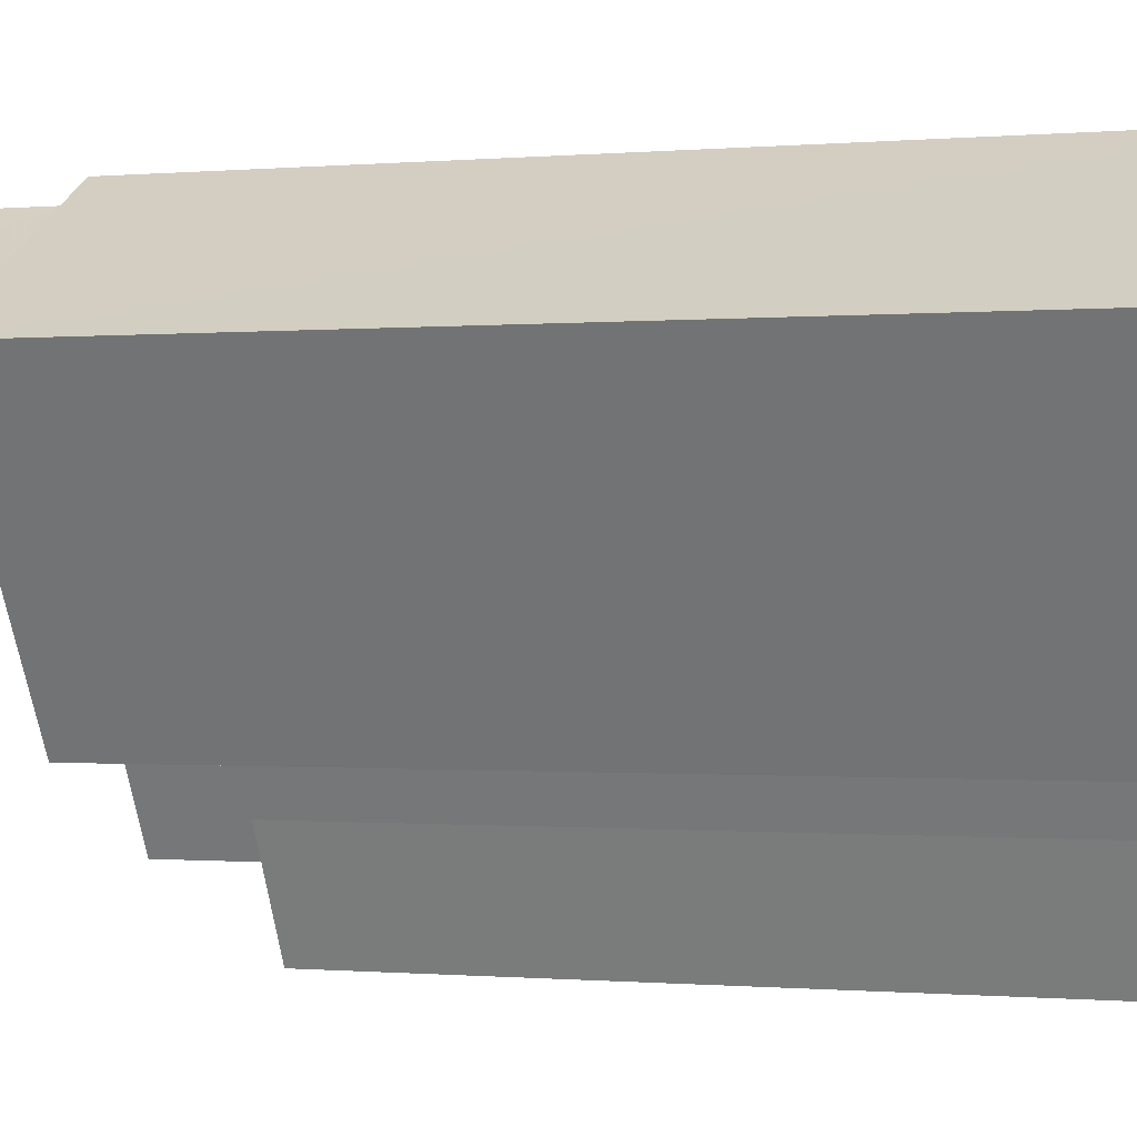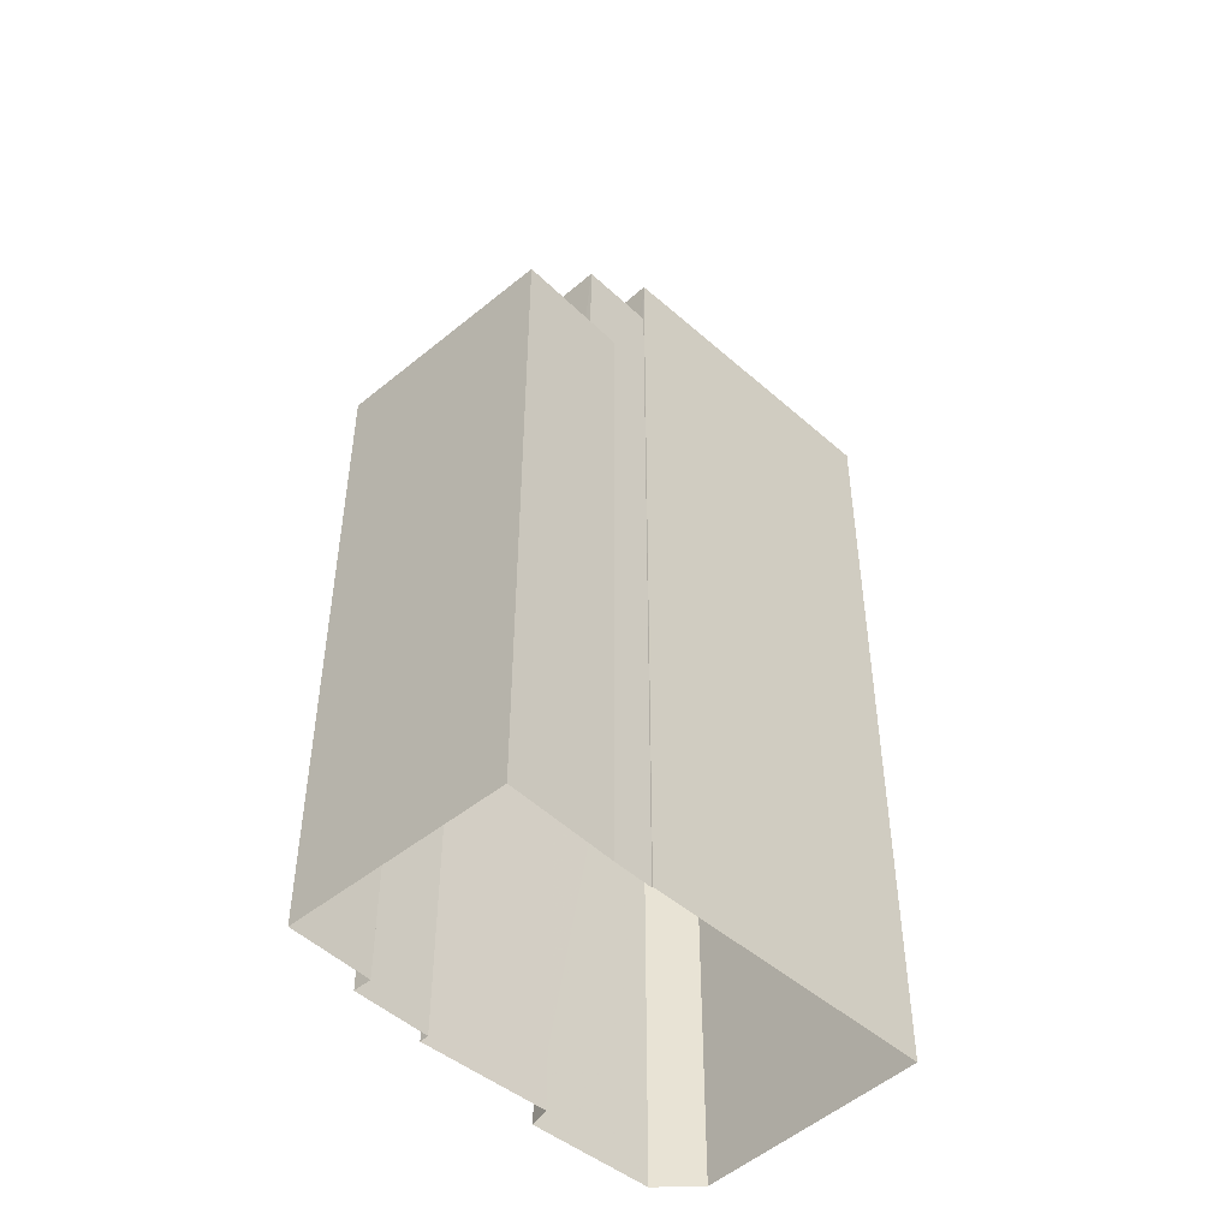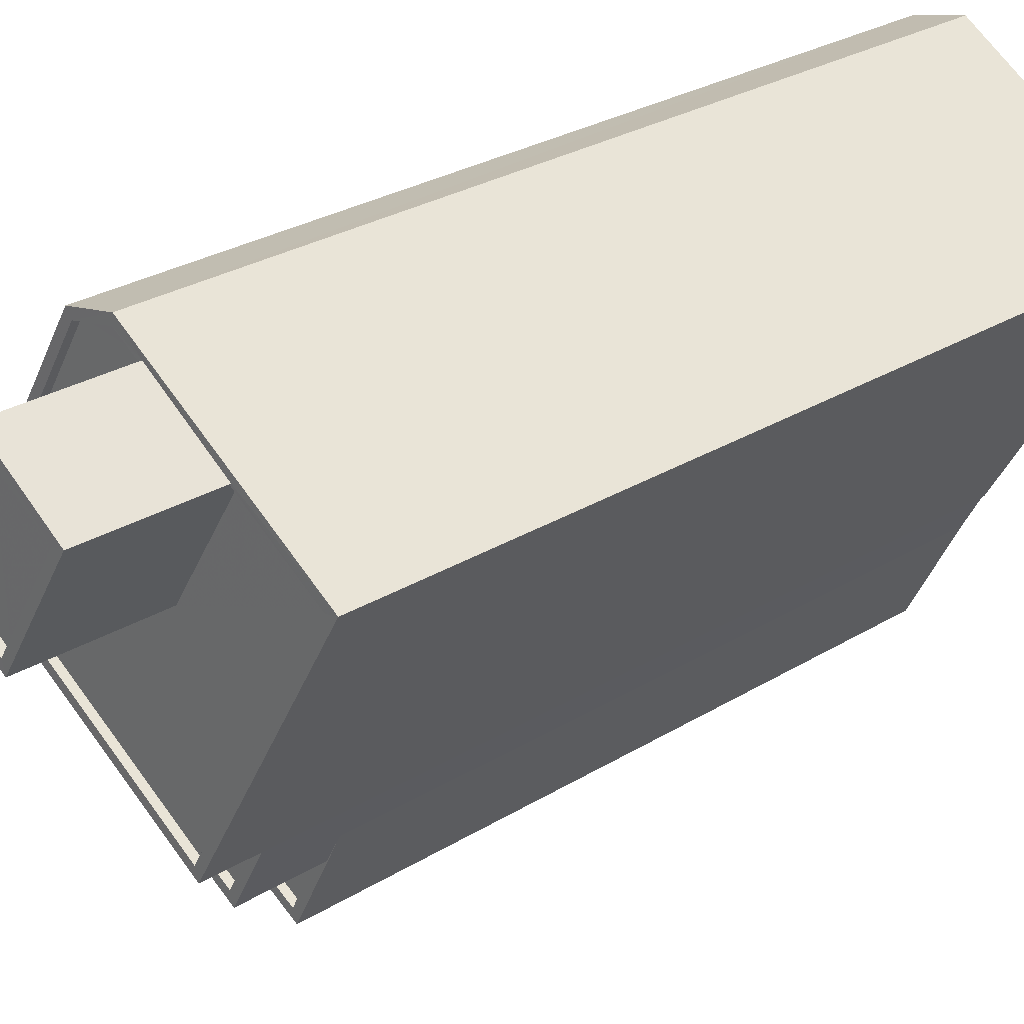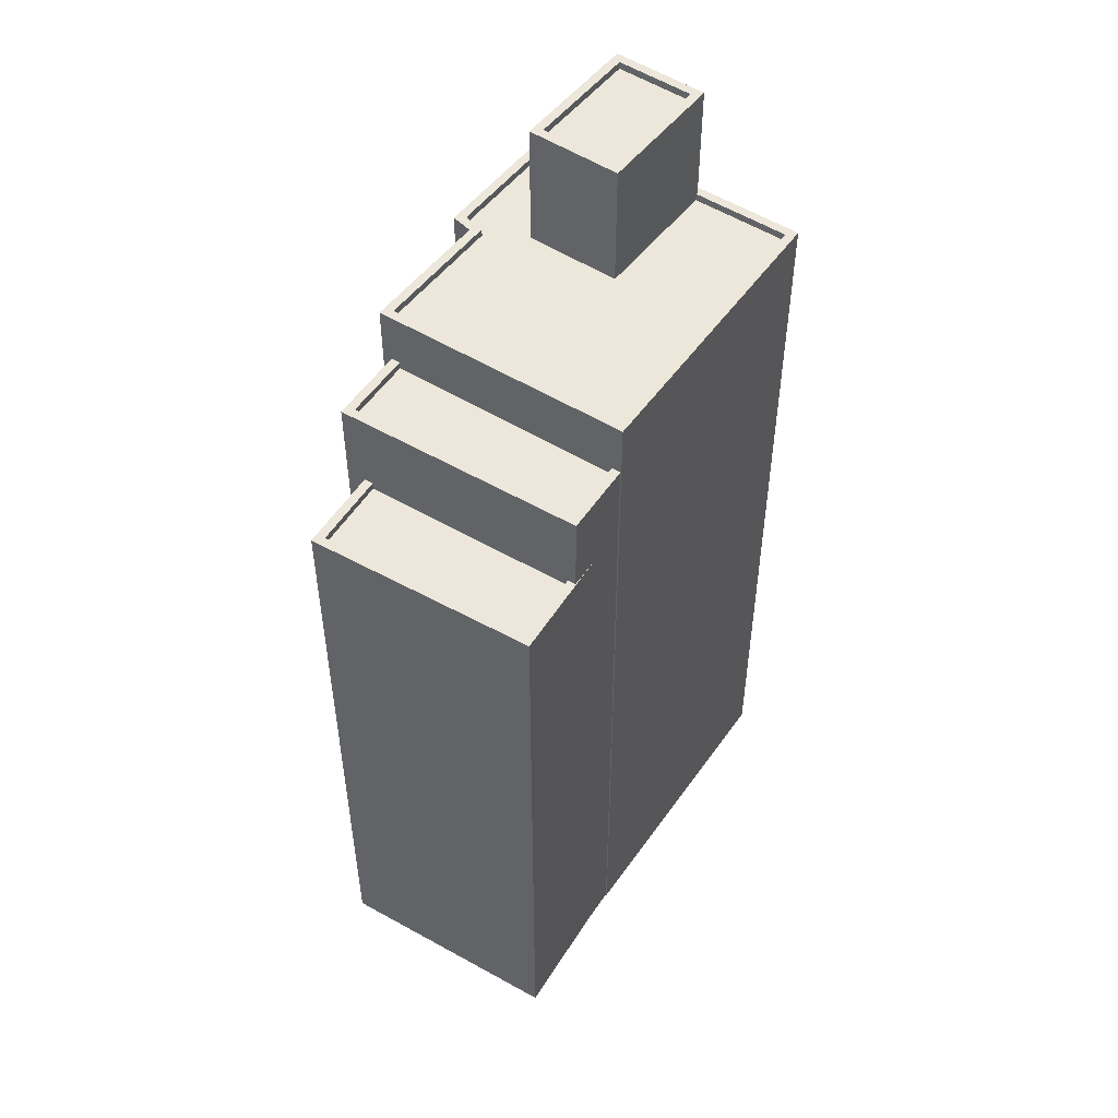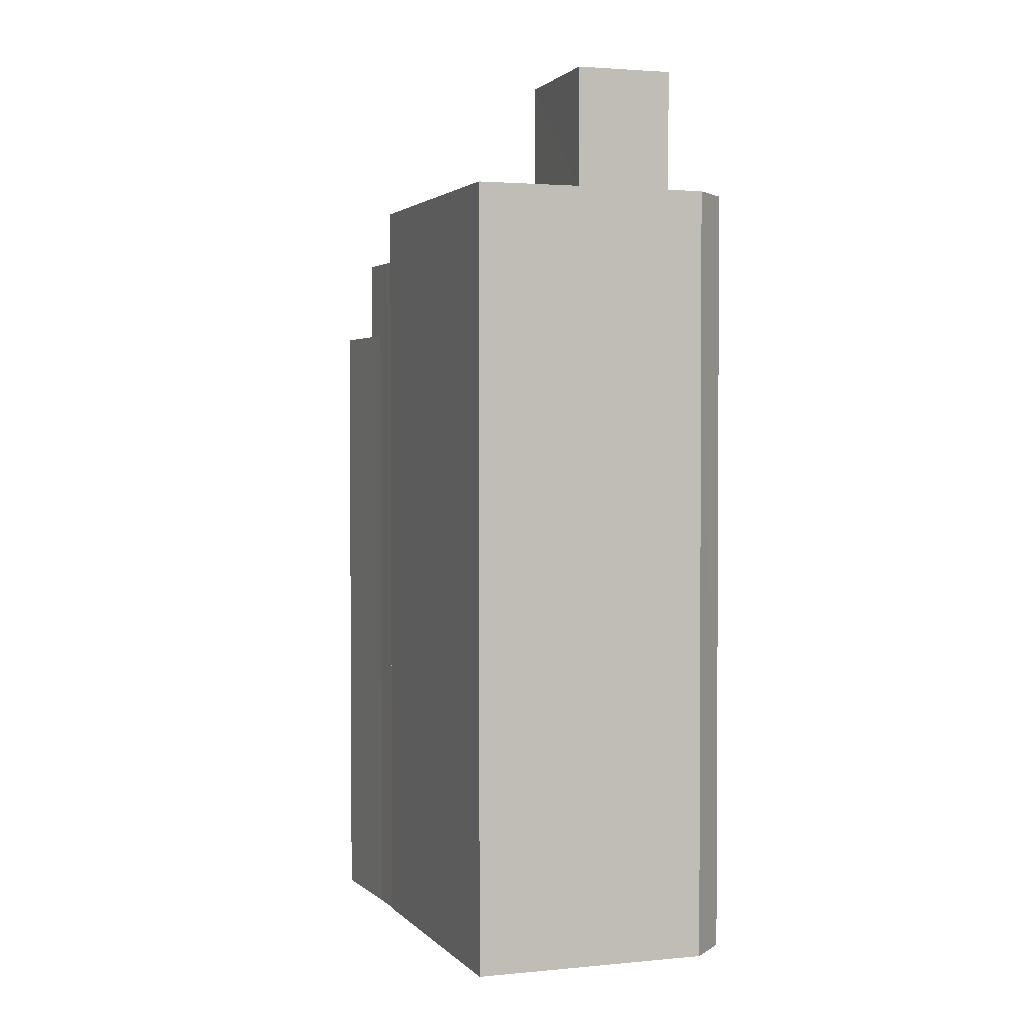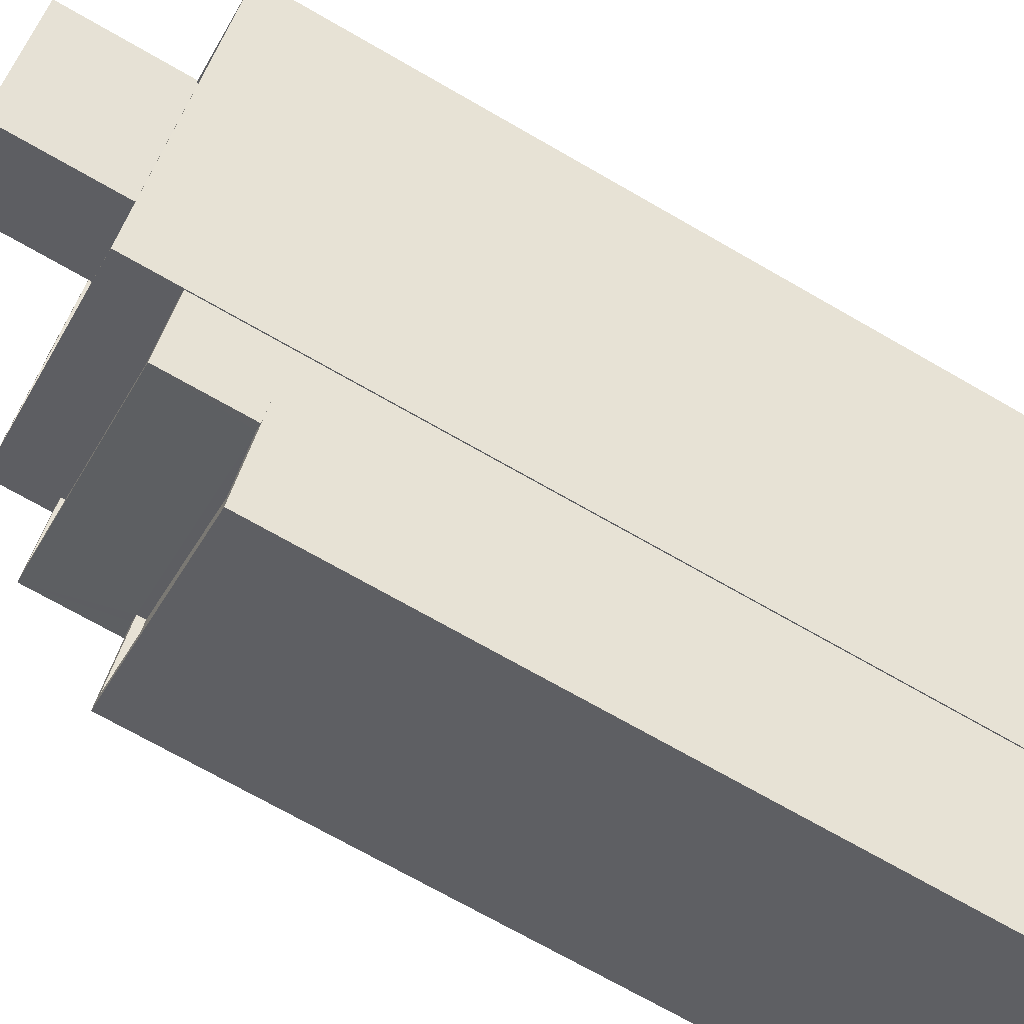
<metadata>
{"format":"obj","ext":"obj","renderer":"f3d","projection":"perspective","resolution":1024,"background":"white","views":[{"elev":-0.4,"azim":109.2,"up":"+Y"},{"elev":-47.8,"azim":15.5,"up":"+Z"},{"elev":28.2,"azim":47.3,"up":"+Y"},{"elev":51.0,"azim":4.0,"up":"+Z"},{"elev":2.2,"azim":130.0,"up":"+Z"},{"elev":-71.1,"azim":60.1,"up":"+Y"}]}
</metadata>
<code>
v -7997 -3.723e+04 40.96
v -7997 -3.723e+04 40.71
v -7999 -3.723e+04 40.71
v -7999 -3.723e+04 40.96
v -7997 -3.723e+04 40.96
v -7997 -3.723e+04 40.71
v -7995 -3.723e+04 40.96
v -7995 -3.723e+04 40.71
v -7997 -3.723e+04 36.73
v -7999 -3.723e+04 36.73
v -7997 -3.723e+04 36.98
v -7997 -3.723e+04 36.98
v -7997 -3.723e+04 40.96
v -7999 -3.723e+04 40.96
v -7994 -3.723e+04 40.96
v -7994 -3.723e+04 36.98
v -7997 -3.723e+04 36.73
v -7994 -3.723e+04 36.98
v -7997 -3.723e+04 40.96
v -7994 -3.723e+04 36.73
v -7996 -3.724e+04 36.98
v -7996 -3.724e+04 36.73
v -8003 -3.723e+04 36.74
v -8003 -3.723e+04 36.99
v -8001 -3.723e+04 36.73
v -8001 -3.723e+04 36.98
v -8002 -3.723e+04 36.74
v -8002 -3.723e+04 36.99
v -7999 -3.723e+04 36.98
v -7999 -3.723e+04 36.73
v -7998 -3.723e+04 36.98
v -7998 -3.723e+04 36.73
v -7992 -3.723e+04 36.73
v -7992 -3.723e+04 36.98
v -7996 -3.724e+04 10.73
v -7996 -3.724e+04 10.73
v -7996 -3.724e+04 35.19
v -8003 -3.724e+04 10.73
v -8003 -3.724e+04 35.2
v -8004 -3.724e+04 10.73
v -7996 -3.724e+04 36.98
v -7996 -3.724e+04 34.94
v -7996 -3.724e+04 35.19
v -8003 -3.724e+04 34.95
v -8004 -3.724e+04 36.99
v -8003 -3.724e+04 35.2
v -8001 -3.723e+04 36.99
v -8001 -3.723e+04 10.73
v -8002 -3.723e+04 10.73
v -8002 -3.723e+04 36.99
v -8000 -3.723e+04 36.98
v -8000 -3.723e+04 10.73
v -7998 -3.723e+04 36.98
v -7998 -3.723e+04 10.73
v -7991 -3.723e+04 36.98
v -7991 -3.723e+04 10.73
v -8004 -3.724e+04 32.5
v -8005 -3.724e+04 32.5
v -8005 -3.724e+04 32.25
v -8004 -3.724e+04 32.25
v -7998 -3.724e+04 32.5
v -7999 -3.724e+04 32.25
v -7999 -3.724e+04 32.5
v -7998 -3.724e+04 32.25
v -7997 -3.724e+04 32.5
v -7999 -3.724e+04 10.73
v -7997 -3.724e+04 10.73
v -7999 -3.724e+04 32.5
v -8005 -3.724e+04 32.5
v -8005 -3.724e+04 10.73
v -8004 -3.724e+04 32.5
v -8004 -3.724e+04 10.73
v -7997 -3.724e+04 35.19
v -7997 -3.724e+04 32.5
v -8005 -3.724e+04 10.73
v -8005 -3.724e+04 35.2
v -8004 -3.724e+04 35.2
v -8004 -3.724e+04 34.95
v -7997 -3.724e+04 34.94
v -7997 -3.724e+04 35.19
f 56 48 54
f 54 48 52
f 48 49 52
f 70 72 66
f 35 56 36
f 72 67 66
f 48 38 40
f 38 72 75
f 35 67 72
f 35 48 56
f 35 38 48
f 35 72 38
f 1 2 3
f 4 1 3
f 5 3 6
f 5 4 3
f 7 6 8
f 7 5 6
f 7 8 2
f 1 7 2
f 9 10 11
f 12 11 13
f 13 11 14
f 11 10 14
f 12 13 15
f 16 12 15
f 17 18 19
f 19 18 15
f 17 20 18
f 15 18 16
f 10 17 19
f 14 10 19
f 21 22 23
f 24 21 23
f 24 23 25
f 26 24 25
f 26 25 27
f 28 26 27
f 29 27 30
f 29 28 27
f 31 30 32
f 31 29 30
f 20 33 34
f 18 20 34
f 11 31 32
f 9 11 32
f 34 33 22
f 21 34 22
f 35 36 37
f 38 39 40
f 36 41 37
f 42 43 44
f 39 45 40
f 41 45 46
f 41 43 37
f 39 46 45
f 44 43 46
f 46 43 41
f 47 48 40
f 45 47 40
f 47 49 48
f 47 50 49
f 51 52 49
f 50 51 49
f 53 54 52
f 51 53 52
f 55 56 54
f 53 55 54
f 55 36 56
f 55 41 36
f 57 58 59
f 60 57 59
f 61 62 63
f 61 64 62
f 63 62 59
f 58 63 59
f 65 66 67
f 65 68 66
f 68 69 70
f 66 68 70
f 71 70 69
f 71 72 70
f 73 65 37
f 37 65 35
f 73 74 65
f 35 65 67
f 72 71 75
f 74 73 61
f 60 64 61
f 75 71 76
f 57 73 76
f 60 61 57
f 71 57 76
f 61 73 57
f 39 75 76
f 39 38 75
f 46 77 78
f 44 46 78
f 43 79 80
f 43 42 79
f 80 79 78
f 77 80 78
f 2 6 3
f 2 8 6
f 4 13 14
f 4 5 13
f 14 19 4
f 7 15 13
f 5 7 13
f 19 15 7
f 4 19 1
f 1 19 7
f 30 27 10
f 9 32 30
f 25 23 10
f 27 25 10
f 17 23 22
f 20 17 33
f 33 17 22
f 10 23 17
f 9 30 10
f 41 24 45
f 41 21 24
f 28 50 47
f 47 45 24
f 28 47 26
f 47 24 26
f 51 50 28
f 51 29 53
f 16 55 53
f 21 41 55
f 34 21 55
f 16 18 34
f 31 11 12
f 51 28 29
f 12 16 53
f 29 31 53
f 16 34 55
f 31 12 53
f 64 59 62
f 64 60 59
f 65 74 68
f 68 63 69
f 58 71 69
f 58 57 71
f 74 61 63
f 63 58 69
f 68 74 63
f 76 77 39
f 39 77 46
f 80 37 43
f 73 77 76
f 80 73 37
f 73 80 77
f 42 78 79
f 42 44 78

</code>
